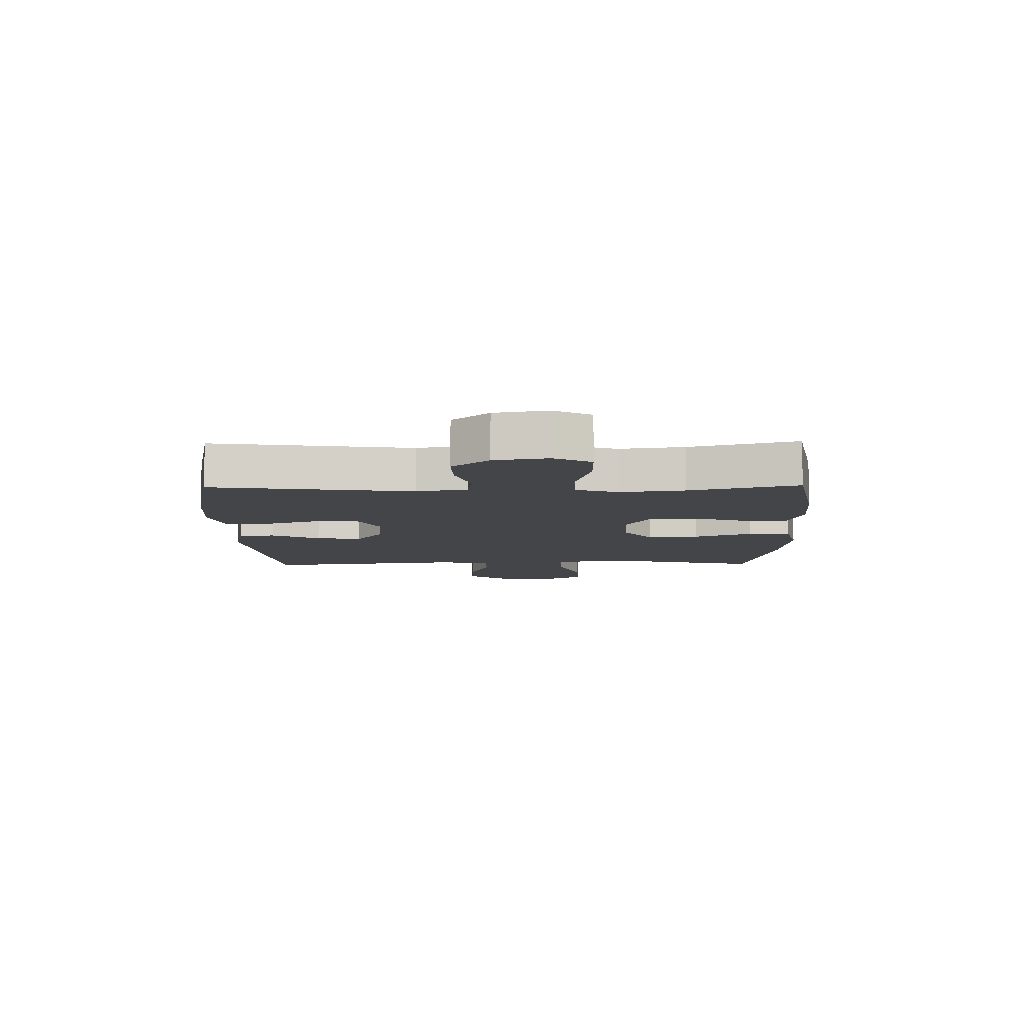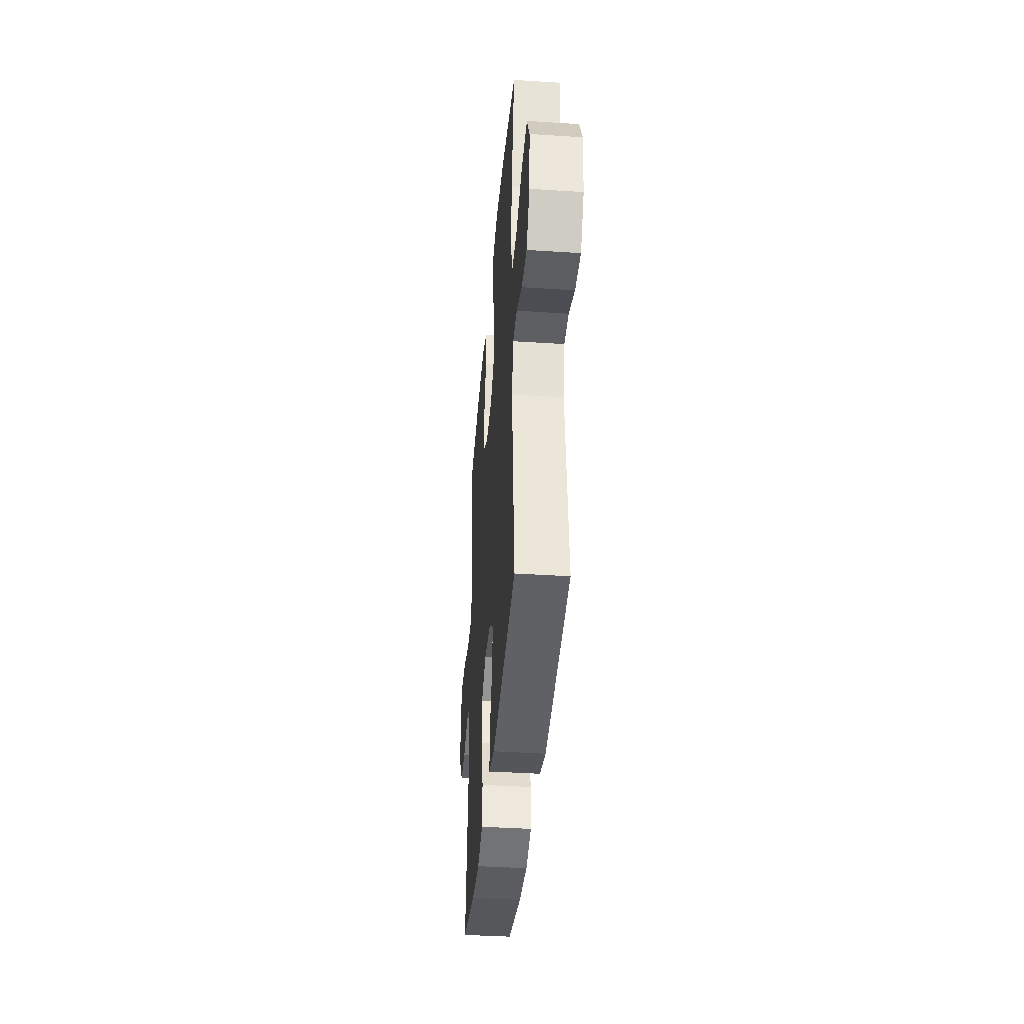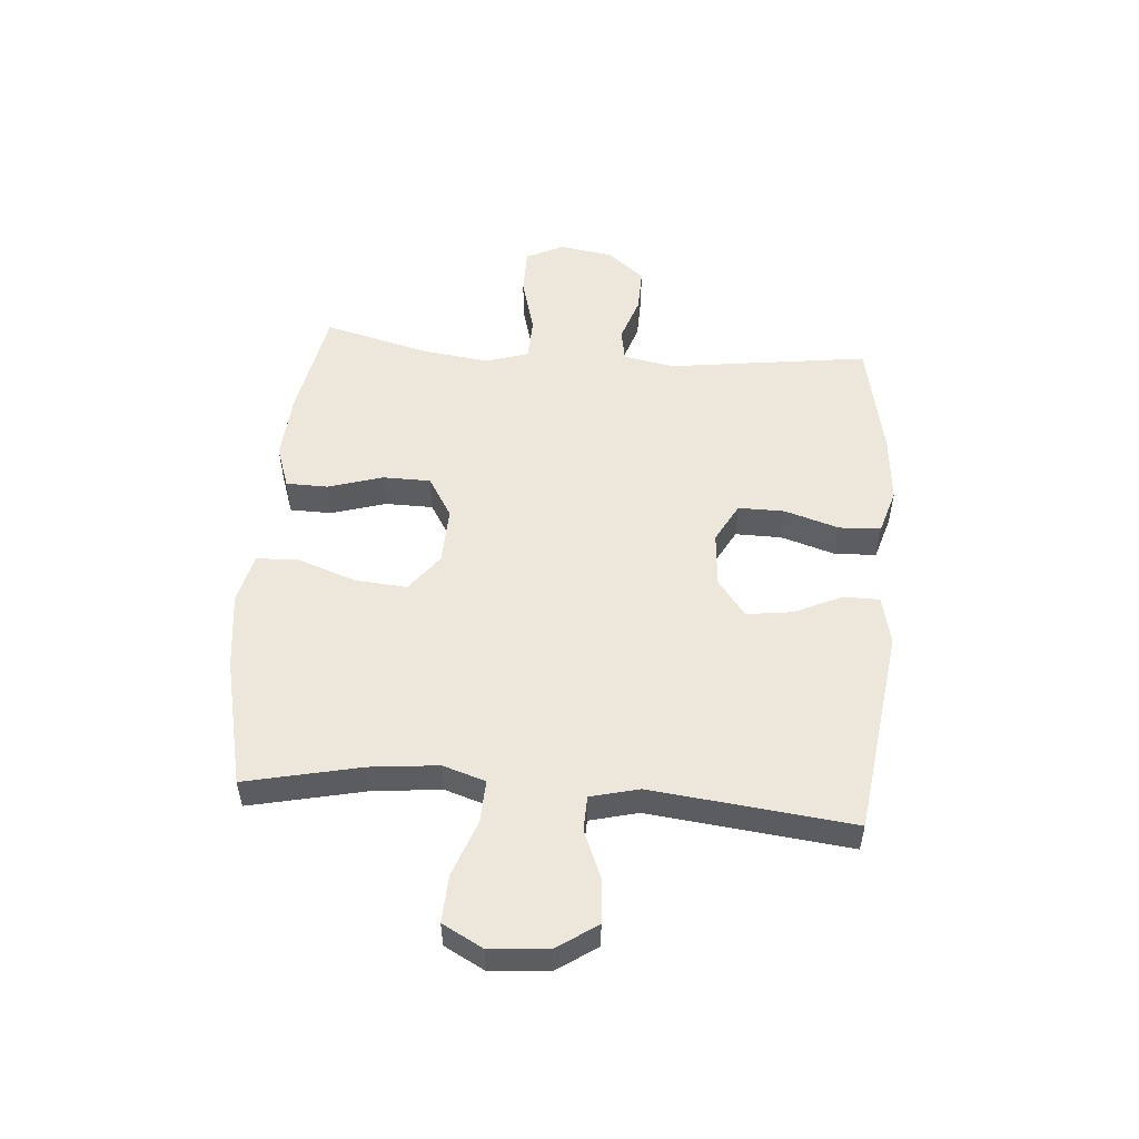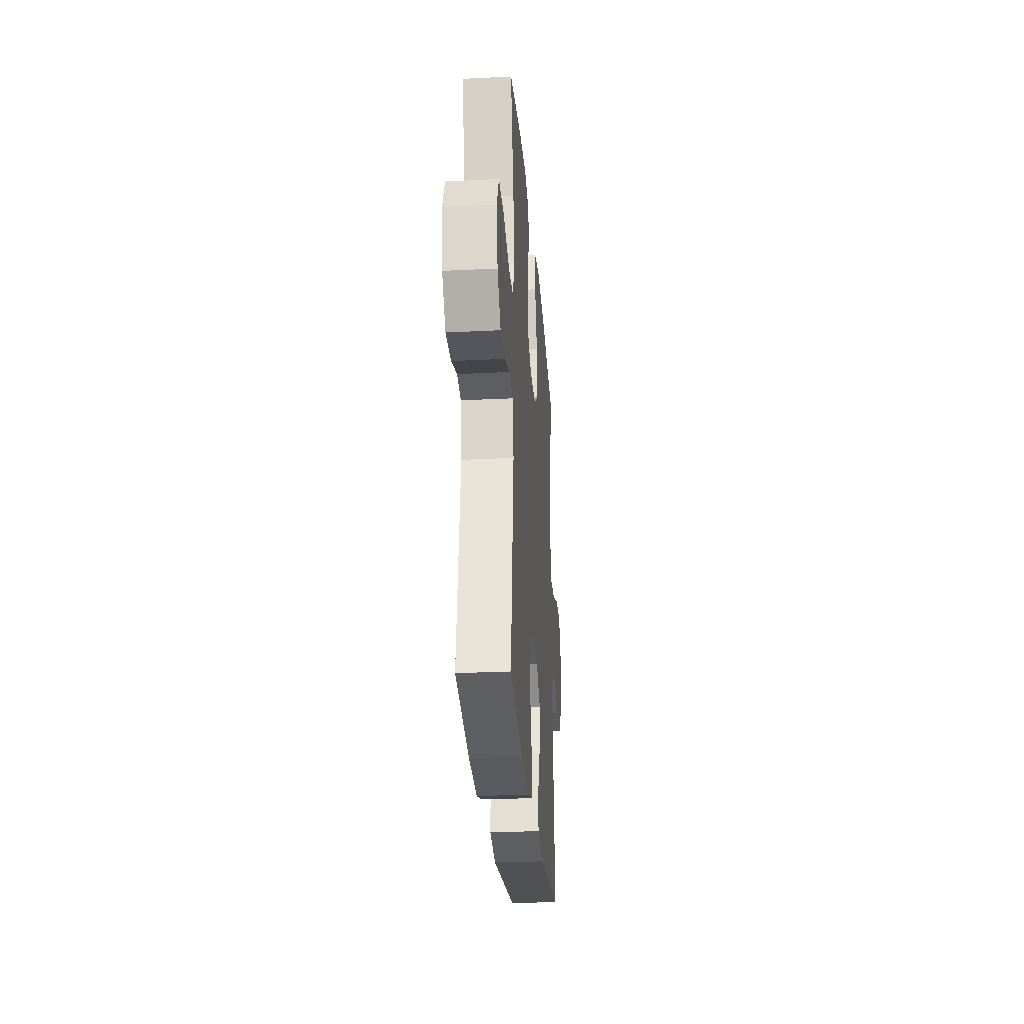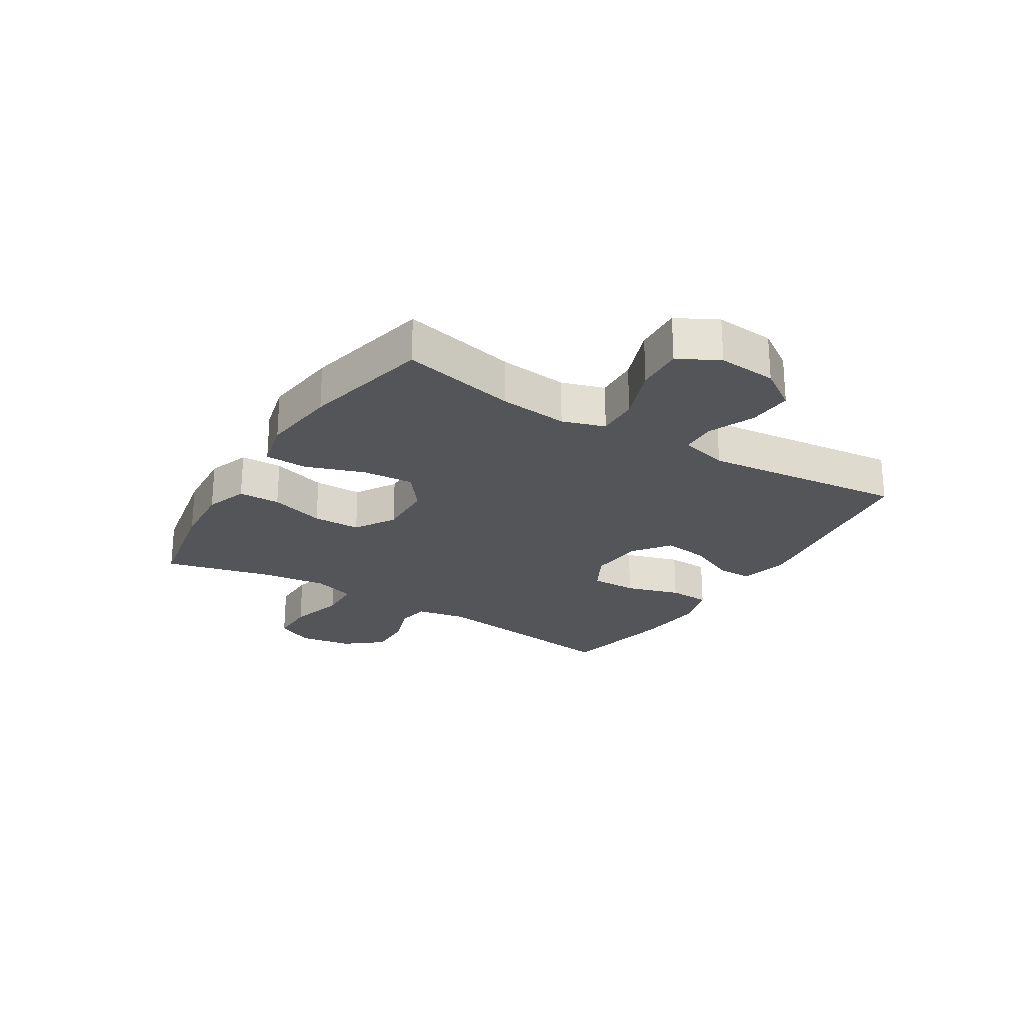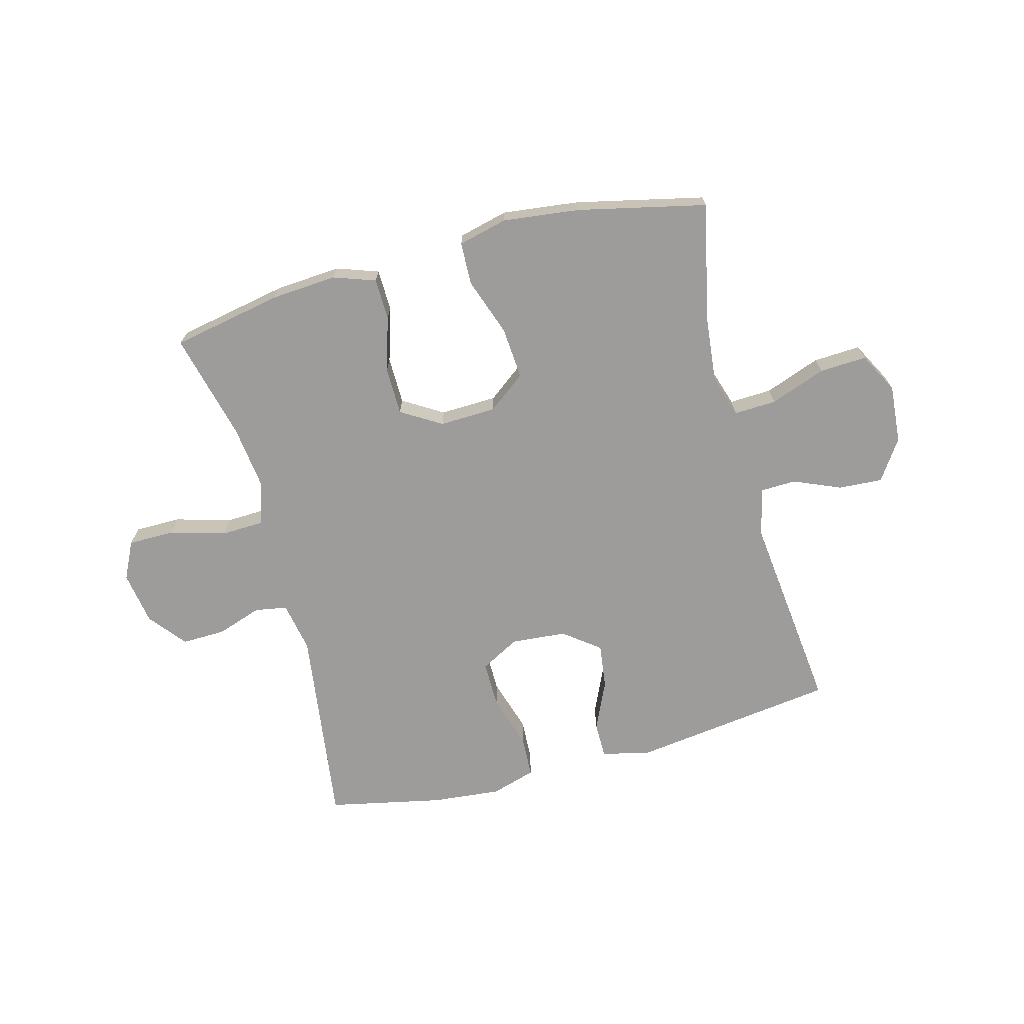
<metadata>
{"format":"obj","ext":"obj","renderer":"f3d","projection":"perspective","resolution":1024,"background":"white","views":[{"elev":-9.1,"azim":-88.9,"up":"+Y"},{"elev":-39.0,"azim":85.3,"up":"+Z"},{"elev":53.0,"azim":94.6,"up":"+Y"},{"elev":-27.7,"azim":-85.6,"up":"+Z"},{"elev":-24.1,"azim":58.3,"up":"+Y"},{"elev":-70.1,"azim":14.9,"up":"+Y"}]}
</metadata>
<code>
o path4252
v -0.4597 0.0375 0.3083
v -0.4457 0.0375 0.1943
v -0.469 0.0375 0.1205
v -0.5446 0.0375 0.1176
v -0.6433 0.0375 0.1453
v -0.7247 0.0375 0.1456
v -0.757 0.0375 0.07951
v -0.7418 0.0375 -0.01466
v -0.6894 0.0375 -0.07957
v -0.6125 0.0375 -0.07769
v -0.5332 0.0375 -0.05086
v -0.4766 0.0375 -0.06079
v -0.4599 0.0375 -0.1498
v -0.5073 0.0375 -0.5028
v -0.3046 0.0375 -0.5453
v -0.1836 0.0375 -0.557
v -0.1051 0.0375 -0.5333
v -0.1018 0.0375 -0.4603
v -0.1312 0.0375 -0.3646
v -0.1319 0.0375 -0.2831
v -0.06299 0.0375 -0.2457
v 0.03415 0.0375 -0.254
v 0.09762 0.0375 -0.3025
v 0.08704 0.0375 -0.3821
v 0.04822 0.0375 -0.4678
v 0.04847 0.0375 -0.5308
v 0.1343 0.0375 -0.5507
v 0.4944 0.0375 -0.5028
v 0.4551 0.0375 -0.1479
v 0.4765 0.0375 -0.06268
v 0.5385 0.0375 -0.0608
v 0.6216 0.0375 -0.09581
v 0.6989 0.0375 -0.1006
v 0.7467 0.0375 -0.03002
v 0.755 0.0375 0.07315
v 0.717 0.0375 0.1442
v 0.6337 0.0375 0.14
v 0.5356 0.0375 0.1038
v 0.4609 0.0375 0.1006
v 0.4372 0.0375 0.1757
v 0.4497 0.0375 0.2958
v 0.4944 0.0375 0.4991
v 0.2686 0.0375 0.5498
v 0.1339 0.0375 0.566
v 0.0468 0.0375 0.5446
v 0.04416 0.0375 0.4697
v 0.07988 0.0375 0.3677
v 0.08718 0.0375 0.276
v 0.02074 0.0375 0.2255
v -0.07896 0.0375 0.2222
v -0.15 0.0375 0.2656
v -0.1508 0.0375 0.3498
v -0.1217 0.0375 0.4459
v -0.1231 0.0375 0.5193
v -0.1973 0.0375 0.545
v -0.313 0.0375 0.5365
v -0.5073 0.0375 0.4991
v -0.4597 -0.0375 0.3083
v -0.4457 -0.0375 0.1943
v -0.469 -0.0375 0.1205
v -0.5446 -0.0375 0.1176
v -0.6433 -0.0375 0.1453
v -0.7247 -0.0375 0.1456
v -0.757 -0.0375 0.07951
v -0.7418 -0.0375 -0.01466
v -0.6894 -0.0375 -0.07957
v -0.6125 -0.0375 -0.07769
v -0.5332 -0.0375 -0.05086
v -0.4766 -0.0375 -0.06079
v -0.4599 -0.0375 -0.1498
v -0.5073 -0.0375 -0.5028
v -0.3046 -0.0375 -0.5453
v -0.1836 -0.0375 -0.557
v -0.1051 -0.0375 -0.5333
v -0.1018 -0.0375 -0.4603
v -0.1312 -0.0375 -0.3646
v -0.1319 -0.0375 -0.2831
v -0.06299 -0.0375 -0.2457
v 0.03415 -0.0375 -0.254
v 0.09762 -0.0375 -0.3025
v 0.08704 -0.0375 -0.3821
v 0.04822 -0.0375 -0.4678
v 0.04847 -0.0375 -0.5308
v 0.1343 -0.0375 -0.5507
v 0.4944 -0.0375 -0.5028
v 0.4551 -0.0375 -0.1479
v 0.4765 -0.0375 -0.06268
v 0.5385 -0.0375 -0.0608
v 0.6216 -0.0375 -0.09581
v 0.6989 -0.0375 -0.1006
v 0.7467 -0.0375 -0.03002
v 0.755 -0.0375 0.07315
v 0.717 -0.0375 0.1442
v 0.6337 -0.0375 0.14
v 0.5356 -0.0375 0.1038
v 0.4609 -0.0375 0.1006
v 0.4372 -0.0375 0.1757
v 0.4497 -0.0375 0.2958
v 0.4944 -0.0375 0.4991
v 0.2686 -0.0375 0.5498
v 0.1339 -0.0375 0.566
v 0.0468 -0.0375 0.5446
v 0.04416 -0.0375 0.4697
v 0.07988 -0.0375 0.3677
v 0.08718 -0.0375 0.276
v 0.02074 -0.0375 0.2255
v -0.07896 -0.0375 0.2222
v -0.15 -0.0375 0.2656
v -0.1508 -0.0375 0.3498
v -0.1217 -0.0375 0.4459
v -0.1231 -0.0375 0.5193
v -0.1973 -0.0375 0.545
v -0.313 -0.0375 0.5365
v -0.5073 -0.0375 0.4991
v -0.7247 0.0375 0.1456
v -0.7247 0.0375 0.1456
v -0.757 0.0375 0.07951
v -0.7418 0.0375 -0.01466
v -0.6894 0.0375 -0.07957
v -0.6433 0.0375 0.1453
v -0.6125 0.0375 -0.07769
v -0.5446 0.0375 0.1176
v -0.5332 0.0375 -0.05086
v -0.469 0.0375 0.1205
v -0.469 0.0375 0.1205
v -0.4766 0.0375 -0.06079
v -0.4766 0.0375 -0.06079
v -0.5073 0.0375 0.4991
v -0.5073 0.0375 0.4991
v -0.4597 0.0375 0.3083
v -0.4599 0.0375 -0.1498
v -0.5073 0.0375 -0.5028
v -0.5073 0.0375 -0.5028
v -0.4457 0.0375 0.1943
v -0.313 0.0375 0.5365
v -0.3046 0.0375 -0.5453
v -0.1973 0.0375 0.545
v -0.1836 0.0375 -0.557
v -0.1231 0.0375 0.5193
v -0.1231 0.0375 0.5193
v -0.15 0.0375 0.2656
v -0.1508 0.0375 0.3498
v -0.1051 0.0375 -0.5333
v -0.1051 0.0375 -0.5333
v -0.1217 0.0375 0.4459
v -0.07896 0.0375 0.2222
v -0.1312 0.0375 -0.3646
v -0.1319 0.0375 -0.2831
v -0.1319 0.0375 -0.2831
v -0.06299 0.0375 -0.2457
v -0.1018 0.0375 -0.4603
v 0.02074 0.0375 0.2255
v 0.03415 0.0375 -0.254
v 0.08718 0.0375 0.276
v 0.09762 0.0375 -0.3025
v 0.0468 0.0375 0.5446
v 0.0468 0.0375 0.5446
v 0.04416 0.0375 0.4697
v 0.07988 0.0375 0.3677
v 0.1339 0.0375 0.566
v 0.08704 0.0375 -0.3821
v 0.04822 0.0375 -0.4678
v 0.04847 0.0375 -0.5308
v 0.04847 0.0375 -0.5308
v 0.1343 0.0375 -0.5507
v 0.2686 0.0375 0.5498
v 0.4944 0.0375 0.4991
v 0.4944 0.0375 0.4991
v 0.4497 0.0375 0.2958
v 0.4372 0.0375 0.1757
v 0.4609 0.0375 0.1006
v 0.4609 0.0375 0.1006
v 0.4551 0.0375 -0.1479
v 0.4765 0.0375 -0.06268
v 0.4765 0.0375 -0.06268
v 0.5356 0.0375 0.1038
v 0.4944 0.0375 -0.5028
v 0.4944 0.0375 -0.5028
v 0.5385 0.0375 -0.0608
v 0.6337 0.0375 0.14
v 0.6216 0.0375 -0.09581
v 0.6989 0.0375 -0.1006
v 0.717 0.0375 0.1442
v 0.717 0.0375 0.1442
v 0.7467 0.0375 -0.03002
v 0.755 0.0375 0.07315
v -0.7247 -0.0375 0.1456
v -0.7247 -0.0375 0.1456
v -0.757 -0.0375 0.07951
v -0.7418 -0.0375 -0.01466
v -0.6894 -0.0375 -0.07957
v -0.6433 -0.0375 0.1453
v -0.6125 -0.0375 -0.07769
v -0.5446 -0.0375 0.1176
v -0.5332 -0.0375 -0.05086
v -0.469 -0.0375 0.1205
v -0.469 -0.0375 0.1205
v -0.4766 -0.0375 -0.06079
v -0.4766 -0.0375 -0.06079
v -0.5073 -0.0375 0.4991
v -0.5073 -0.0375 0.4991
v -0.4597 -0.0375 0.3083
v -0.4599 -0.0375 -0.1498
v -0.5073 -0.0375 -0.5028
v -0.5073 -0.0375 -0.5028
v -0.4457 -0.0375 0.1943
v -0.313 -0.0375 0.5365
v -0.3046 -0.0375 -0.5453
v -0.1973 -0.0375 0.545
v -0.1836 -0.0375 -0.557
v -0.1231 -0.0375 0.5193
v -0.1231 -0.0375 0.5193
v -0.15 -0.0375 0.2656
v -0.1508 -0.0375 0.3498
v -0.1051 -0.0375 -0.5333
v -0.1051 -0.0375 -0.5333
v -0.1217 -0.0375 0.4459
v -0.07896 -0.0375 0.2222
v -0.1312 -0.0375 -0.3646
v -0.1319 -0.0375 -0.2831
v -0.1319 -0.0375 -0.2831
v -0.06299 -0.0375 -0.2457
v -0.1018 -0.0375 -0.4603
v 0.02074 -0.0375 0.2255
v 0.03415 -0.0375 -0.254
v 0.08718 -0.0375 0.276
v 0.09762 -0.0375 -0.3025
v 0.0468 -0.0375 0.5446
v 0.0468 -0.0375 0.5446
v 0.04416 -0.0375 0.4697
v 0.07988 -0.0375 0.3677
v 0.1339 -0.0375 0.566
v 0.08704 -0.0375 -0.3821
v 0.04822 -0.0375 -0.4678
v 0.04847 -0.0375 -0.5308
v 0.04847 -0.0375 -0.5308
v 0.1343 -0.0375 -0.5507
v 0.2686 -0.0375 0.5498
v 0.4944 -0.0375 0.4991
v 0.4944 -0.0375 0.4991
v 0.4497 -0.0375 0.2958
v 0.4372 -0.0375 0.1757
v 0.4609 -0.0375 0.1006
v 0.4609 -0.0375 0.1006
v 0.4551 -0.0375 -0.1479
v 0.4765 -0.0375 -0.06268
v 0.4765 -0.0375 -0.06268
v 0.5356 -0.0375 0.1038
v 0.4944 -0.0375 -0.5028
v 0.4944 -0.0375 -0.5028
v 0.5385 -0.0375 -0.0608
v 0.6337 -0.0375 0.14
v 0.6216 -0.0375 -0.09581
v 0.6989 -0.0375 -0.1006
v 0.717 -0.0375 0.1442
v 0.717 -0.0375 0.1442
v 0.7467 -0.0375 -0.03002
v 0.755 -0.0375 0.07315
f 219 220 203
f 222 218 198
f 245 227 249
f 224 218 222
f 230 232 228
f 219 210 223
f 227 233 249
f 208 219 203
f 245 225 227
f 193 192 190
f 189 192 187
f 218 213 196
f 242 226 243
f 220 198 203
f 208 203 204
f 243 224 246
f 194 192 193
f 241 226 242
f 193 190 191
f 253 252 251
f 190 192 189
f 248 251 252
f 211 209 217
f 202 214 207
f 248 243 246
f 246 224 225
f 258 252 257
f 246 225 245
f 257 253 254
f 231 232 230
f 217 209 214
f 255 252 258
f 214 202 213
f 206 213 202
f 202 207 200
f 226 241 231
f 195 196 194
f 198 196 195
f 232 231 238
f 223 210 215
f 195 194 193
f 218 196 198
f 249 233 237
f 238 241 239
f 243 226 224
f 238 231 241
f 237 234 235
f 225 224 222
f 222 198 220
f 210 219 208
f 237 233 234
f 213 206 196
f 207 214 209
f 251 248 246
f 257 252 253
f 116 7 64 188
f 7 8 65 64
f 8 9 66 65
f 5 6 63 62
f 9 10 67 66
f 4 5 62 61
f 10 11 68 67
f 125 4 61 197
f 11 127 199 68
f 129 1 58 201
f 12 13 70 69
f 13 133 205 70
f 2 3 60 59
f 1 2 59 58
f 56 57 114 113
f 14 15 72 71
f 55 56 113 112
f 15 16 73 72
f 140 55 112 212
f 51 52 109 108
f 16 144 216 73
f 53 54 111 110
f 52 53 110 109
f 50 51 108 107
f 19 149 221 76
f 20 21 78 77
f 18 19 76 75
f 17 18 75 74
f 49 50 107 106
f 21 22 79 78
f 48 49 106 105
f 22 23 80 79
f 157 46 103 229
f 46 47 104 103
f 44 45 102 101
f 24 25 82 81
f 25 164 236 82
f 26 27 84 83
f 47 48 105 104
f 23 24 81 80
f 43 44 101 100
f 168 43 100 240
f 41 42 99 98
f 40 41 98 97
f 172 40 97 244
f 29 175 247 86
f 38 39 96 95
f 178 29 86 250
f 27 28 85 84
f 30 31 88 87
f 37 38 95 94
f 31 32 89 88
f 32 33 90 89
f 184 37 94 256
f 33 34 91 90
f 35 36 93 92
f 34 35 92 91
f 147 131 148
f 150 126 146
f 173 177 155
f 152 150 146
f 158 156 160
f 147 151 138
f 155 177 161
f 136 131 147
f 173 155 153
f 121 118 120
f 117 115 120
f 146 124 141
f 170 171 154
f 148 131 126
f 136 132 131
f 171 174 152
f 122 121 120
f 169 170 154
f 121 119 118
f 181 179 180
f 118 117 120
f 176 180 179
f 139 145 137
f 130 135 142
f 176 174 171
f 174 153 152
f 186 185 180
f 174 173 153
f 185 182 181
f 159 158 160
f 145 142 137
f 183 186 180
f 142 141 130
f 134 130 141
f 130 128 135
f 154 159 169
f 123 122 124
f 126 123 124
f 160 166 159
f 151 143 138
f 123 121 122
f 146 126 124
f 177 165 161
f 166 167 169
f 171 152 154
f 166 169 159
f 165 163 162
f 153 150 152
f 150 148 126
f 138 136 147
f 165 162 161
f 141 124 134
f 135 137 142
f 179 174 176
f 185 181 180

</code>
